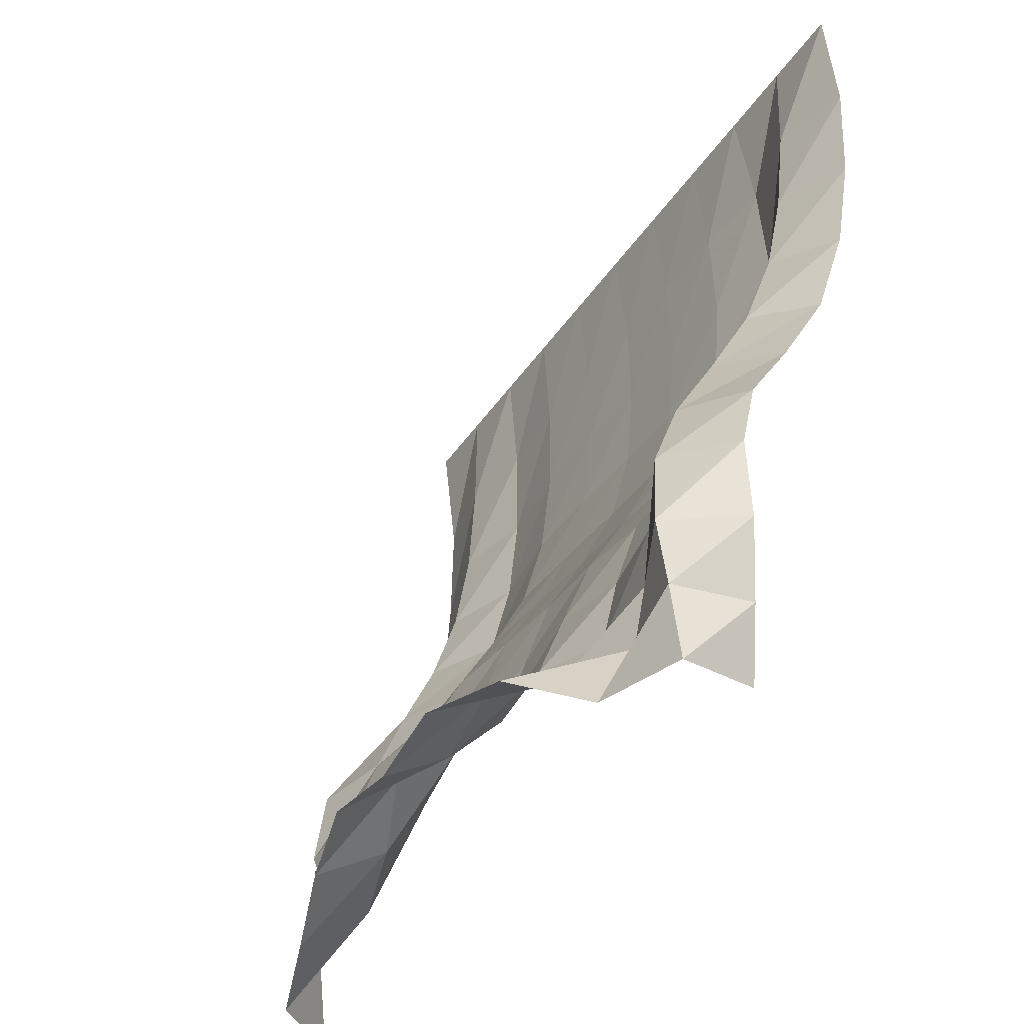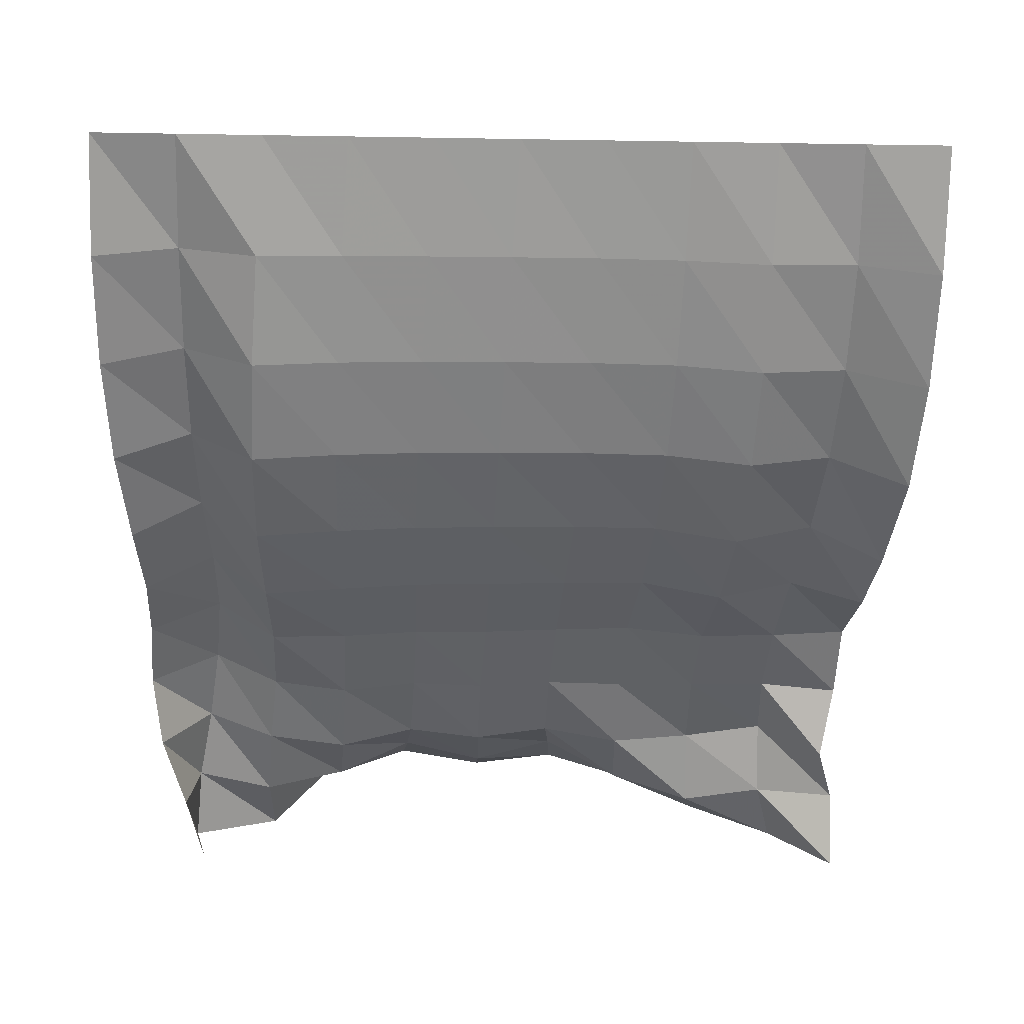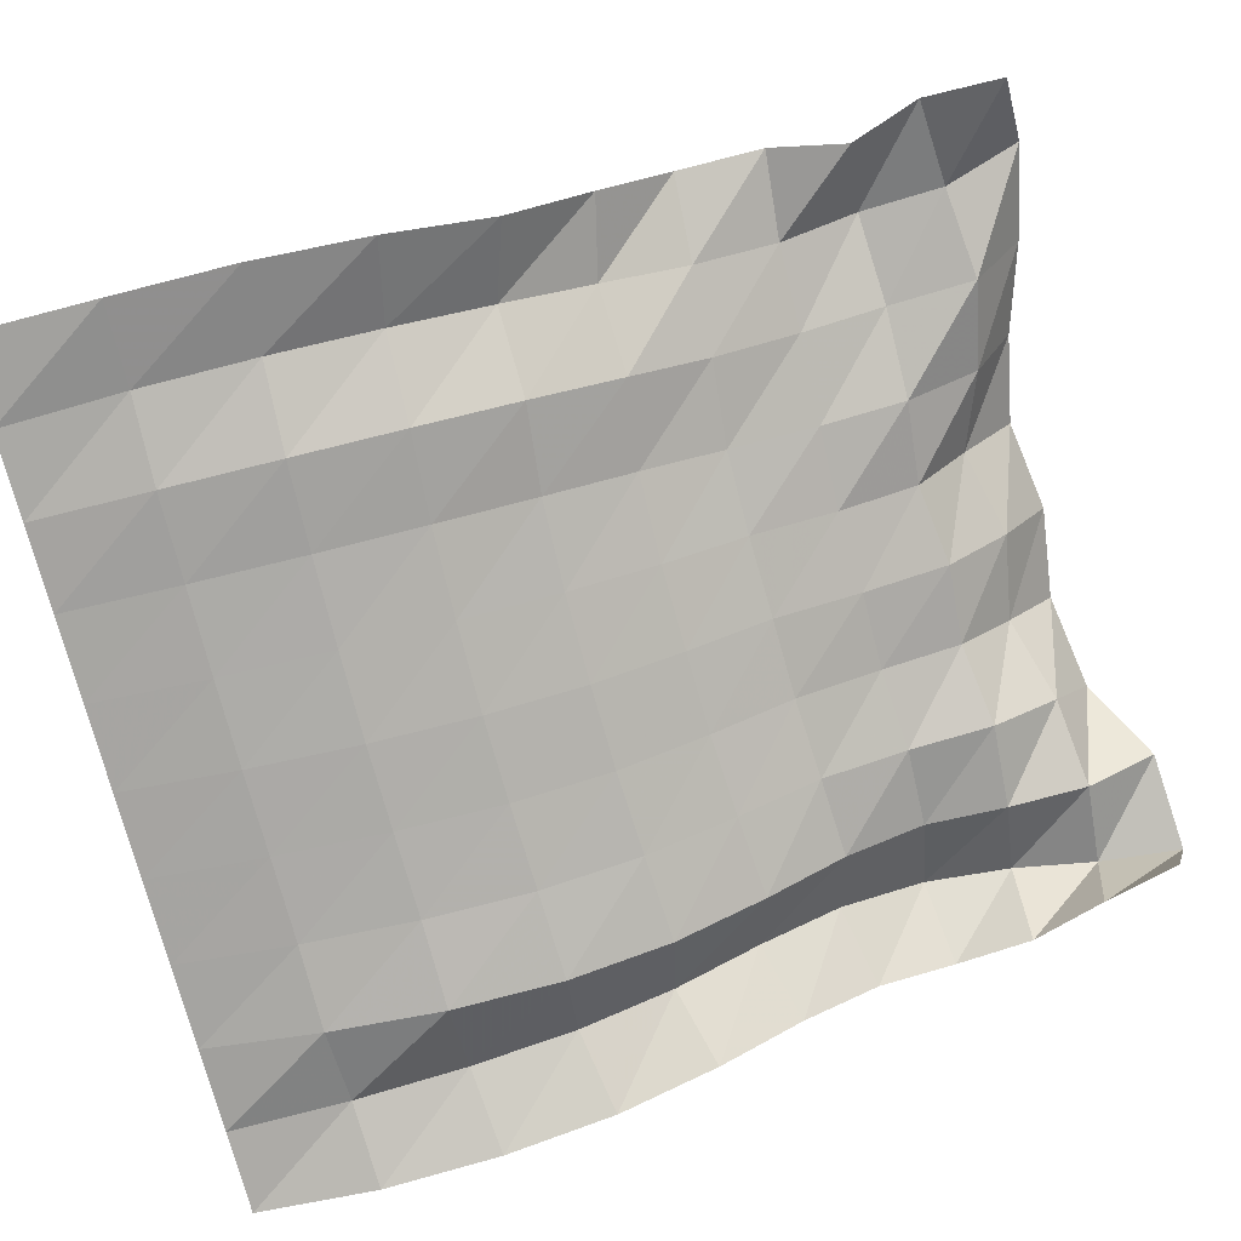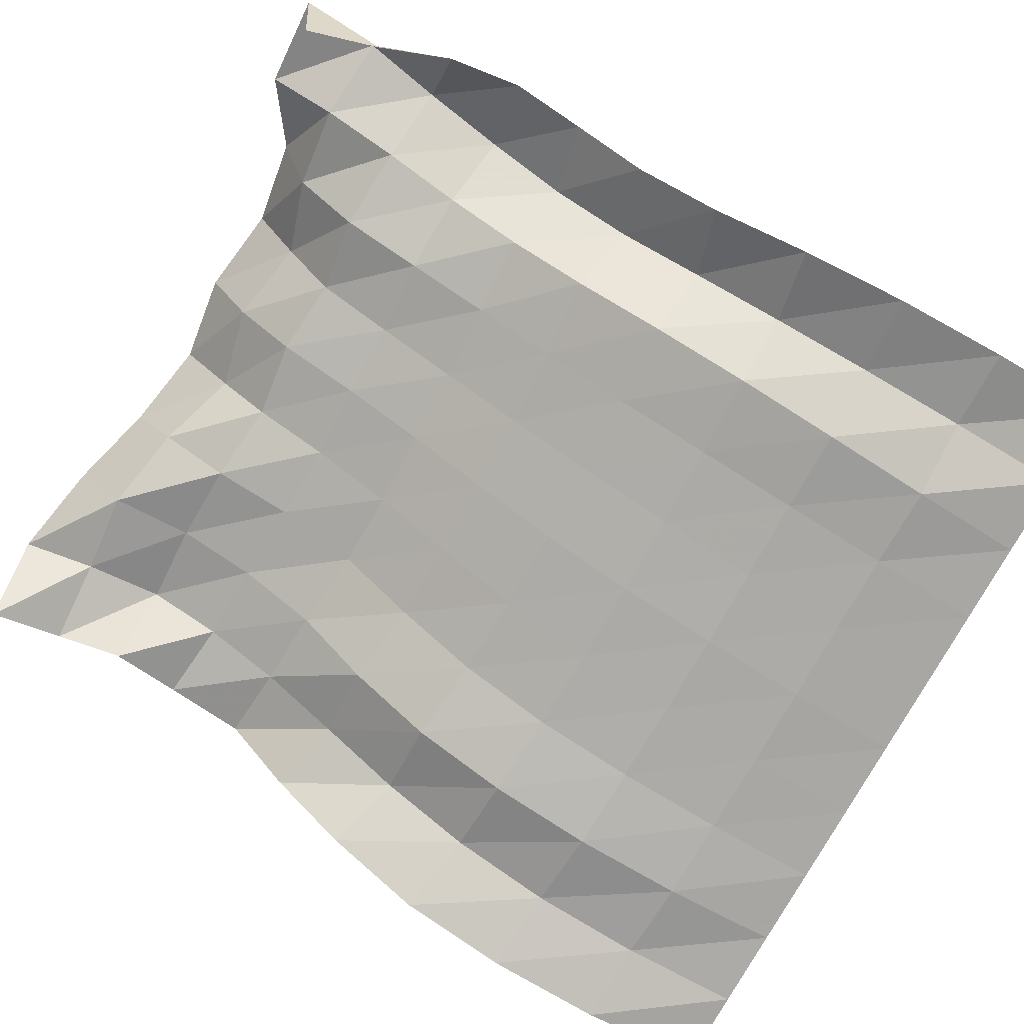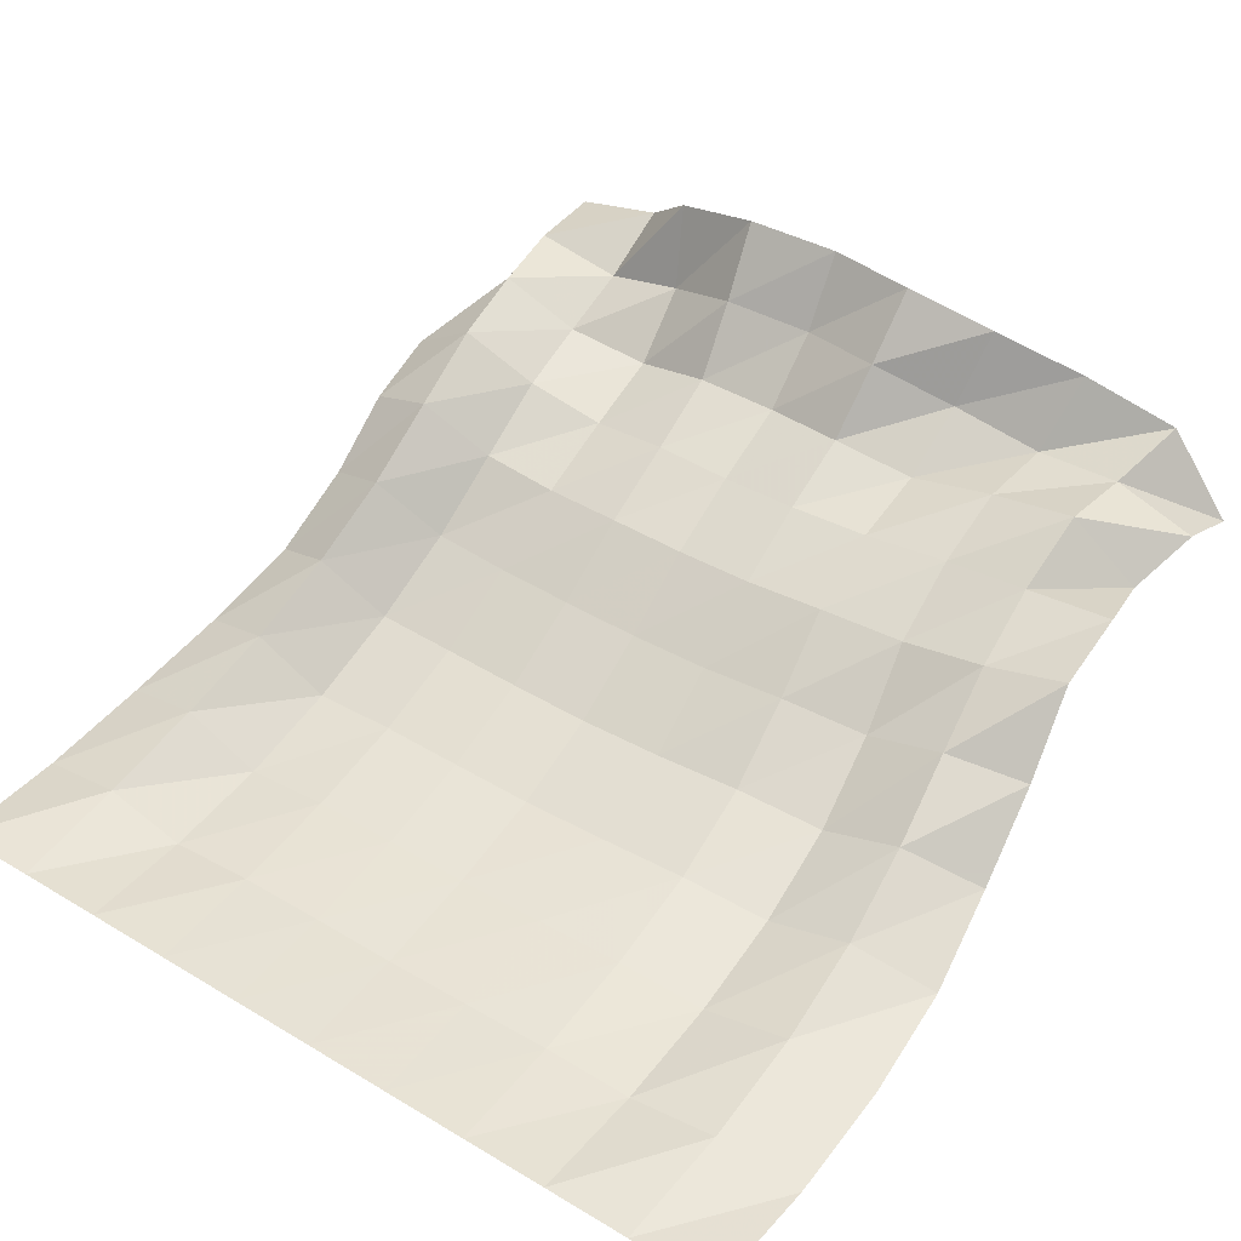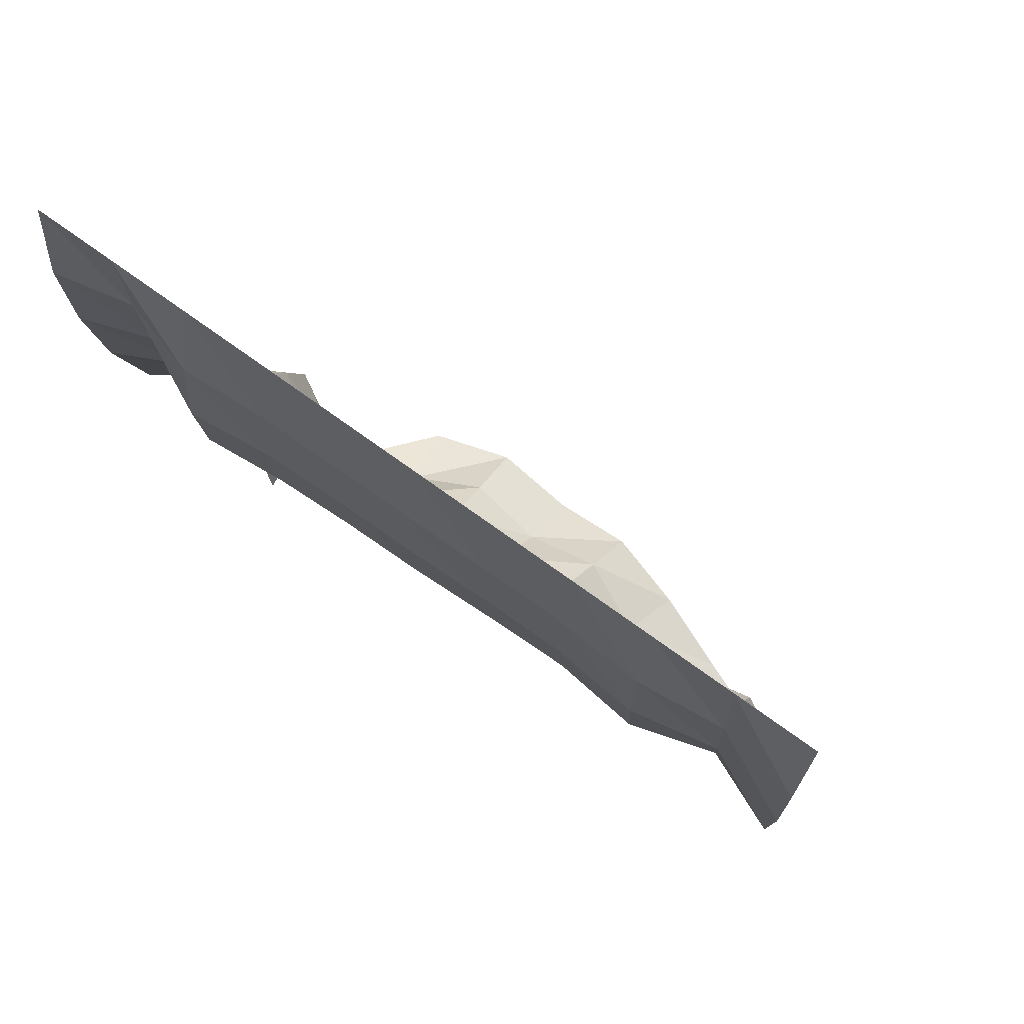
<metadata>
{"format":"obj","ext":"obj","renderer":"f3d","projection":"perspective","resolution":1024,"background":"white","views":[{"elev":-40.5,"azim":-120.6,"up":"+Z"},{"elev":-66.2,"azim":-0.9,"up":"+Y"},{"elev":-75.1,"azim":105.0,"up":"+Y"},{"elev":-76.3,"azim":-119.1,"up":"+Y"},{"elev":42.7,"azim":35.6,"up":"+Y"},{"elev":71.1,"azim":36.2,"up":"+Z"}]}
</metadata>
<code>
v  -8.3e-05  6  -0.000847
v  0.4999  6  -0.001331
v  0.9998  6  -0.001393
v  1.5  6  -0.001384
v  2  6  -0.001358
v  2.5  6  -0.00136
v  3  6  -0.001374
v  3.5  6  -0.001414
v  4  6  -0.001493
v  4.5  6  -0.00153
v  5  6  -0.000972
v  -0.01965  5.943  -0.7286
v  0.4813  6.045  -0.7026
v  0.9543  5.908  -0.7036
v  1.457  5.945  -0.7038
v  1.965  5.952  -0.7023
v  2.46  5.954  -0.7001
v  2.97  5.963  -0.702
v  3.484  5.967  -0.709
v  3.998  5.941  -0.7205
v  4.512  6.005  -0.733
v  5.002  5.912  -0.7609
v  -0.01376  5.977  -1.419
v  0.4743  6.128  -1.361
v  0.9118  5.889  -1.379
v  1.422  5.945  -1.372
v  1.929  5.958  -1.365
v  2.426  5.963  -1.361
v  2.947  5.98  -1.364
v  3.465  5.989  -1.375
v  3.984  5.948  -1.4
v  4.497  6.061  -1.416
v  4.989  5.933  -1.479
v  0.0206  6.064  -2.069
v  0.4781  6.252  -1.971
v  0.8831  5.966  -2.021
v  1.396  6.012  -2.001
v  1.899  6.028  -1.986
v  2.398  6.035  -1.979
v  2.919  6.057  -1.983
v  3.439  6.074  -1.998
v  3.958  6.028  -2.038
v  4.46  6.184  -2.041
v  4.938  6.007  -2.154
v  0.07709  6.228  -2.661
v  0.4941  6.447  -2.525
v  0.8783  6.141  -2.615
v  1.385  6.168  -2.584
v  1.878  6.184  -2.56
v  2.372  6.19  -2.552
v  2.883  6.216  -2.553
v  3.4  6.244  -2.569
v  3.917  6.19  -2.628
v  4.405  6.383  -2.606
v  4.85  6.203  -2.761
v  0.1009  6.503  -3.162
v  0.5185  6.711  -3.027
v  0.894  6.404  -3.146
v  1.385  6.414  -3.108
v  1.868  6.434  -3.08
v  2.348  6.439  -3.071
v  2.838  6.463  -3.065
v  3.345  6.504  -3.075
v  3.855  6.452  -3.151
v  4.34  6.627  -3.121
v  4.813  6.575  -3.235
v  0.07255  6.784  -3.61
v  0.5099  6.988  -3.511
v  0.9024  6.707  -3.615
v  1.384  6.689  -3.592
v  1.859  6.714  -3.566
v  2.328  6.715  -3.559
v  2.802  6.74  -3.547
v  3.282  6.784  -3.549
v  3.785  6.775  -3.599
v  4.278  6.848  -3.62
v  4.766  6.969  -3.649
v  0.0391  6.903  -4.063
v  0.4567  7.19  -4.009
v  0.8825  6.948  -4.084
v  1.365  6.857  -4.098
v  1.836  6.917  -4.065
v  2.295  6.898  -4.068
v  2.765  6.927  -4.049
v  3.245  6.945  -4.065
v  3.754  6.996  -4.087
v  4.248  7.038  -4.097
v  4.752  7.046  -4.147
v  0.09622  6.835  -4.517
v  0.3812  7.261  -4.517
v  0.8299  7.037  -4.566
v  1.337  6.981  -4.597
v  1.806  7.106  -4.535
v  2.277  7.072  -4.572
v  2.752  7.105  -4.513
v  3.24  7.03  -4.561
v  3.751  7.144  -4.575
v  4.269  7.253  -4.552
v  4.671  6.915  -4.584
v  0.2519  6.752  -4.947
v  0.2905  7.262  -5.006
v  0.7938  7.142  -5.044
v  1.297  7.288  -4.993
v  1.765  7.472  -4.852
v  2.276  7.413  -4.942
v  2.781  7.473  -4.824
v  3.252  7.279  -4.987
v  3.766  7.123  -5.082
v  4.29  7.187  -5.035
v  4.792  7.058  -4.999
v  0.379  6.706  -5.394
v  0.2501  7.23  -5.494
v  0.8005  7.376  -5.469
v  1.188  7.722  -5.217
v  1.722  7.862  -5.143
v  2.264  7.826  -5.217
v  2.798  7.831  -5.142
v  3.325  7.696  -5.236
v  3.852  7.517  -5.386
v  4.404  7.33  -5.489
v  4.798  6.864  -5.445
f 1 2 13
f 1 13 12
f 2 3 14
f 2 14 13
f 3 4 15
f 3 15 14
f 4 5 16
f 4 16 15
f 5 6 17
f 5 17 16
f 6 7 18
f 6 18 17
f 7 8 19
f 7 19 18
f 8 9 20
f 8 20 19
f 9 10 21
f 9 21 20
f 10 11 22
f 10 22 21
f 12 13 24
f 12 24 23
f 13 14 25
f 13 25 24
f 14 15 26
f 14 26 25
f 15 16 27
f 15 27 26
f 16 17 28
f 16 28 27
f 17 18 29
f 17 29 28
f 18 19 30
f 18 30 29
f 19 20 31
f 19 31 30
f 20 21 32
f 20 32 31
f 21 22 33
f 21 33 32
f 23 24 35
f 23 35 34
f 24 25 36
f 24 36 35
f 25 26 37
f 25 37 36
f 26 27 38
f 26 38 37
f 27 28 39
f 27 39 38
f 28 29 40
f 28 40 39
f 29 30 41
f 29 41 40
f 30 31 42
f 30 42 41
f 31 32 43
f 31 43 42
f 32 33 44
f 32 44 43
f 34 35 46
f 34 46 45
f 35 36 47
f 35 47 46
f 36 37 48
f 36 48 47
f 37 38 49
f 37 49 48
f 38 39 50
f 38 50 49
f 39 40 51
f 39 51 50
f 40 41 52
f 40 52 51
f 41 42 53
f 41 53 52
f 42 43 54
f 42 54 53
f 43 44 55
f 43 55 54
f 45 46 57
f 45 57 56
f 46 47 58
f 46 58 57
f 47 48 59
f 47 59 58
f 48 49 60
f 48 60 59
f 49 50 61
f 49 61 60
f 50 51 62
f 50 62 61
f 51 52 63
f 51 63 62
f 52 53 64
f 52 64 63
f 53 54 65
f 53 65 64
f 54 55 66
f 54 66 65
f 56 57 68
f 56 68 67
f 57 58 69
f 57 69 68
f 58 59 70
f 58 70 69
f 59 60 71
f 59 71 70
f 60 61 72
f 60 72 71
f 61 62 73
f 61 73 72
f 62 63 74
f 62 74 73
f 63 64 75
f 63 75 74
f 64 65 76
f 64 76 75
f 65 66 77
f 65 77 76
f 67 68 79
f 67 79 78
f 68 69 80
f 68 80 79
f 69 70 81
f 69 81 80
f 70 71 82
f 70 82 81
f 71 72 83
f 71 83 82
f 72 73 84
f 72 84 83
f 73 74 85
f 73 85 84
f 74 75 86
f 74 86 85
f 75 76 87
f 75 87 86
f 76 77 88
f 76 88 87
f 78 79 90
f 78 90 89
f 79 80 91
f 79 91 90
f 80 81 92
f 80 92 91
f 81 82 93
f 81 93 92
f 82 83 94
f 82 94 93
f 83 84 95
f 83 95 94
f 84 85 96
f 84 96 95
f 85 86 97
f 85 97 96
f 86 87 98
f 86 98 97
f 87 88 99
f 87 99 98
f 89 90 101
f 89 101 100
f 90 91 102
f 90 102 101
f 91 92 103
f 91 103 102
f 92 93 104
f 92 104 103
f 93 94 105
f 93 105 104
f 94 95 106
f 94 106 105
f 95 96 107
f 95 107 106
f 96 97 108
f 96 108 107
f 97 98 109
f 97 109 108
f 98 99 110
f 98 110 109
f 100 101 112
f 100 112 111
f 101 102 113
f 101 113 112
f 102 103 114
f 102 114 113
f 103 104 115
f 103 115 114
f 104 105 116
f 104 116 115
f 105 106 117
f 105 117 116
f 106 107 118
f 106 118 117
f 107 108 119
f 107 119 118
f 108 109 120
f 108 120 119
f 109 110 121
f 109 121 120

</code>
